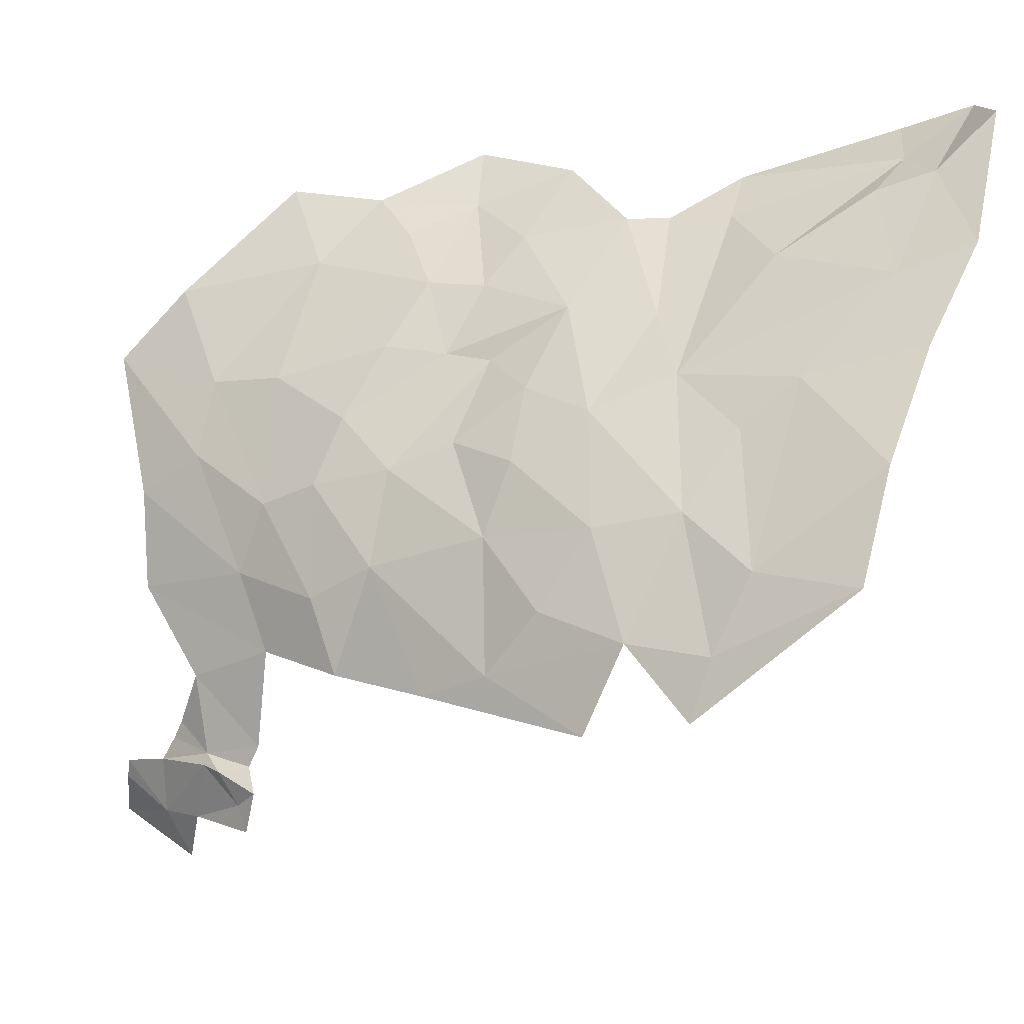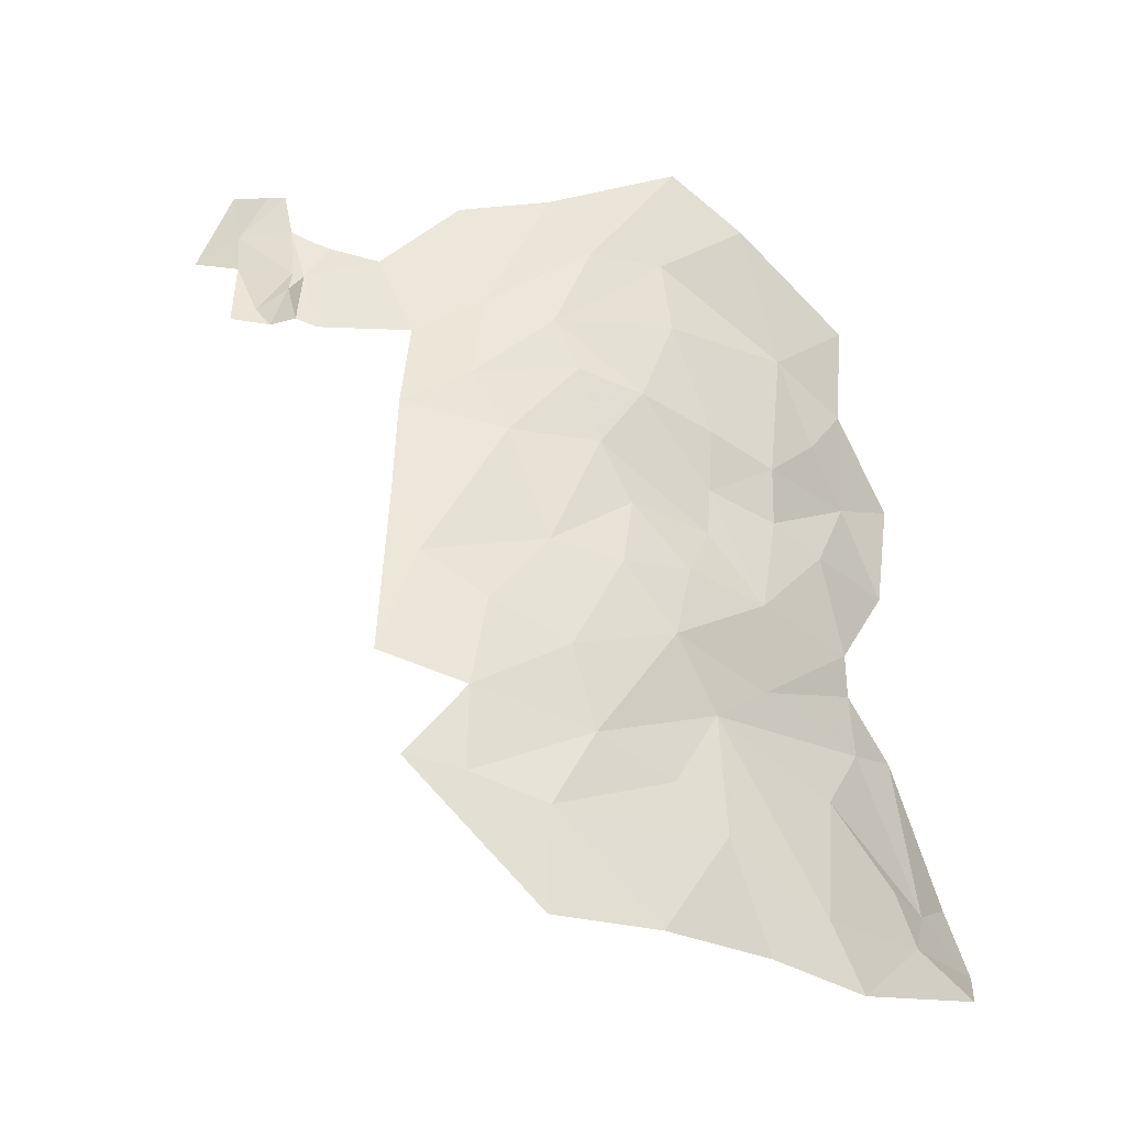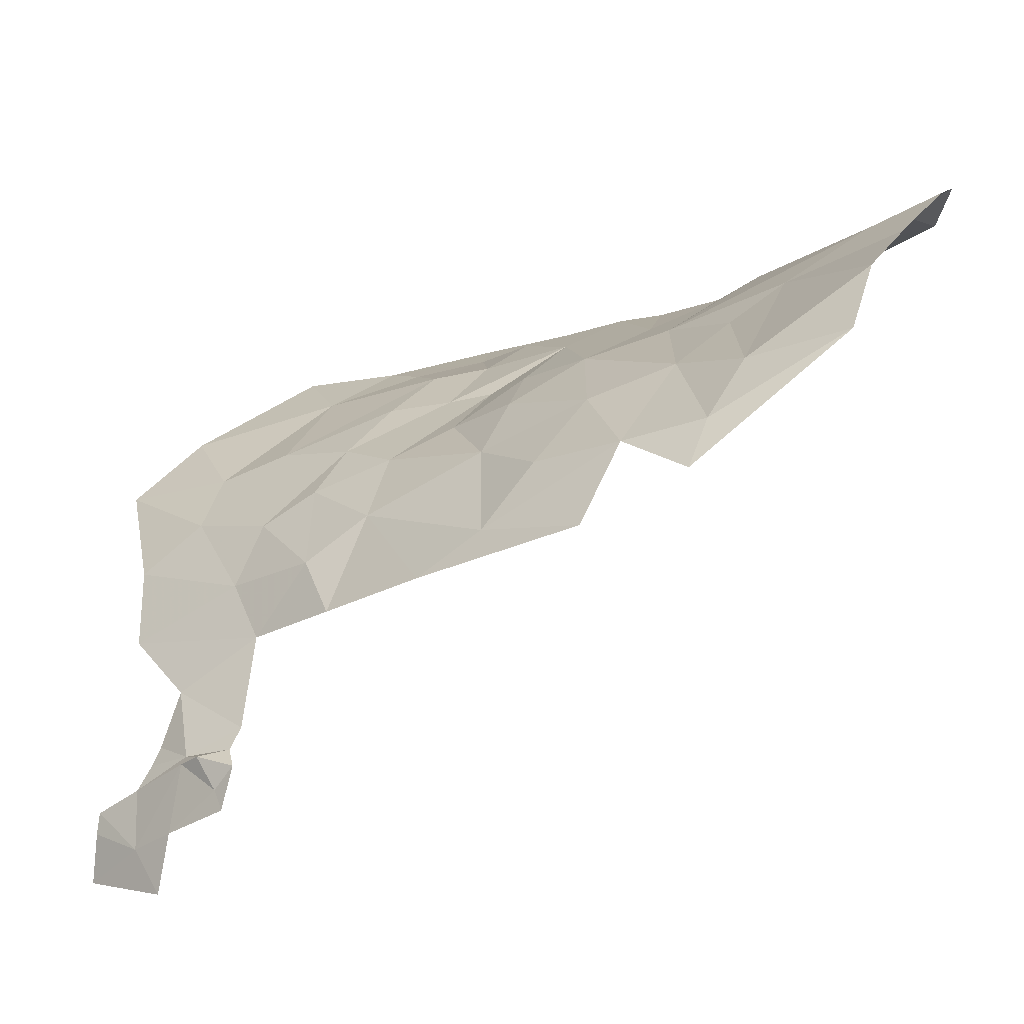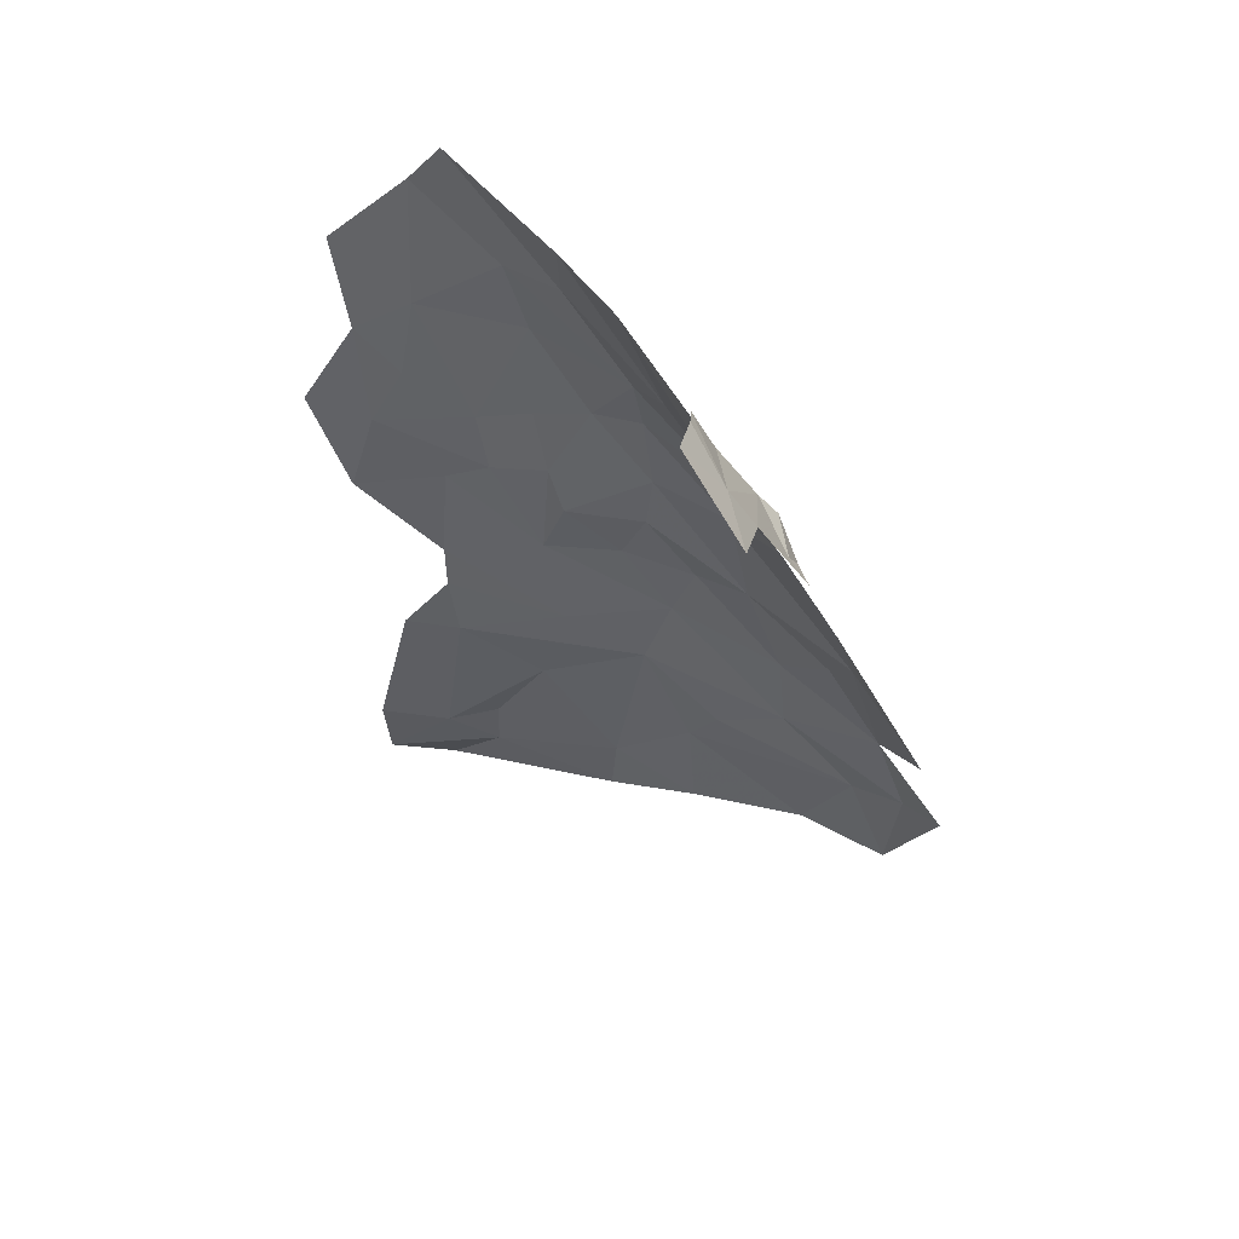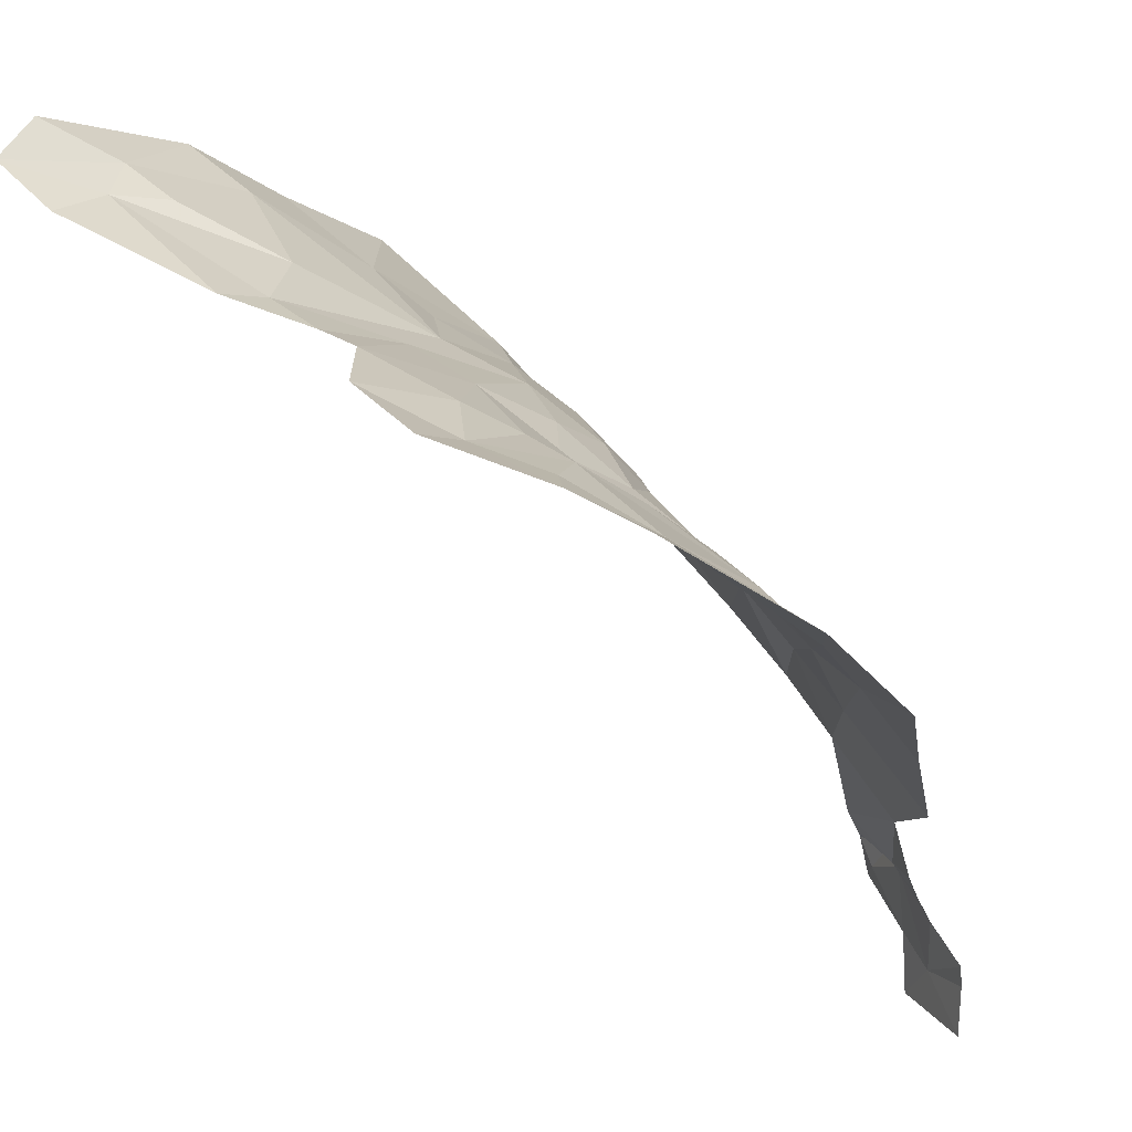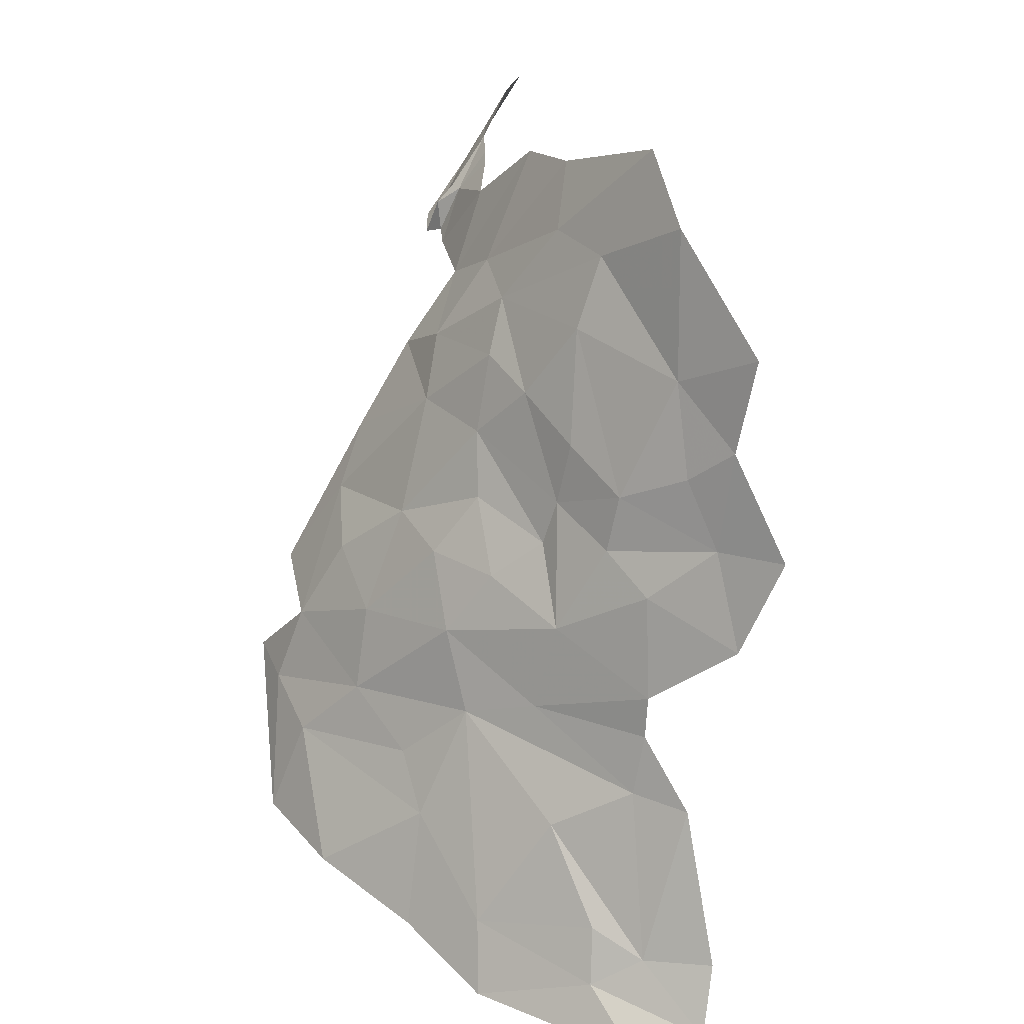
<metadata>
{"format":"obj","ext":"obj","renderer":"f3d","projection":"perspective","resolution":1024,"background":"white","views":[{"elev":24.9,"azim":-80.2,"up":"+Z"},{"elev":-7.9,"azim":-71.0,"up":"+Y"},{"elev":-14.7,"azim":-79.4,"up":"+Z"},{"elev":34.9,"azim":178.8,"up":"+Y"},{"elev":27.9,"azim":126.4,"up":"+Z"},{"elev":24.6,"azim":7.3,"up":"+Y"}]}
</metadata>
<code>
v 2.188 3.624 -0.433
v 2.183 3.528 -0.3572
v 2.342 3.696 -0.2633
v 1.974 3.369 -0.5915
v 2.111 3.602 -0.5642
v 2.011 3.497 -0.665
v 2.302 2.388 0.1438
v 2.492 2.337 0.1936
v 2.387 2.437 0.134
v 2.3 2.476 0.1086
v 2.029 3.626 -0.844
v 1.986 3.552 -0.9068
v 1.996 3.556 -0.816
v 2.031 3.63 -0.8758
v 2.046 3.638 -0.9482
v 2.045 3.426 -0.4933
v 1.955 3.468 -0.7736
v 1.929 3.375 -0.7369
v 1.794 2.91 -0.3896
v 1.774 2.983 -0.492
v 1.715 2.773 -0.3886
v 1.948 3.488 -0.8888
v 1.903 3.406 -0.8333
v 1.941 3.47 -0.7871
v 2.264 3.517 -0.2613
v 1.914 3.438 -0.7811
v 1.92 3.39 -0.7706
v 2.183 3.048 -0.1606
v 2.216 2.932 -0.07699
v 2.206 3.122 -0.1635
v 2.477 3.121 -0.00791
v 2.498 3.286 -0.0158
v 2.425 3.225 -0.0455
v 2.315 3.17 -0.0866
v 2.1 2.433 0.0501
v 2.368 3.026 -0.0206
v 2.296 3.078 -0.0801
v 1.957 3.29 -0.4826
v 2.085 3.395 -0.3885
v 1.982 2.559 -0.07482
v 2.058 2.745 -0.1132
v 1.942 2.639 -0.1463
v 1.967 3.508 -0.9767
v 2.07 3.308 -0.3416
v 2.007 3.525 -0.7497
v 2.003 3.537 -0.778
v 2.141 3.276 -0.2567
v 2.227 3.223 -0.1658
v 2.376 2.863 0.0167
v 2.182 2.789 -0.0675
v 2.373 2.795 0.022
v 2.502 2.447 0.1476
v 2.448 2.688 0.0714
v 1.736 2.599 -0.2706
v 2.229 3.402 -0.2319
v 2.054 3.185 -0.2997
v 2.096 2.978 -0.1657
v 1.88 3.388 -0.8668
v 1.889 3.375 -0.8001
v 1.623 2.668 -0.4573
v 1.669 2.646 -0.3747
v 1.844 2.709 -0.2378
v 2.062 3.084 -0.2501
v 1.915 3.011 -0.3355
v 1.857 2.842 -0.2803
v 1.986 2.982 -0.2404
v 2.018 2.871 -0.1648
v 2.402 3.371 -0.09648
v 1.888 3.238 -0.5755
v 2.584 3.131 0.0448
v 1.948 3.193 -0.416
v 1.797 2.42 -0.1214
v 1.677 2.444 -0.2551
v 2.382 2.304 0.2173
v 2.396 3.6 -0.1575
v 1.803 3.083 -0.5514
v 2.221 2.617 0.02443
v 2.107 2.321 0.1017
v 1.969 2.377 -0.0073
v 1.668 2.824 -0.5189
v 2.357 2.696 0.0371
v 2.528 3.44 -0.0179
v 2.518 2.972 0.0467
f 1 2 3
f 4 5 6
f 7 8 9
f 7 9 10
f 11 12 13
f 14 15 12
f 1 5 16
f 17 18 6
f 19 20 21
f 22 23 24
f 3 2 25
f 26 27 17
f 28 29 30
f 31 32 33
f 31 33 34
f 7 10 35
f 36 31 37
f 4 16 5
f 38 16 4
f 38 39 16
f 36 37 29
f 40 41 42
f 15 43 12
f 39 38 44
f 17 45 46
f 39 44 47
f 48 47 30
f 18 17 27
f 49 50 51
f 2 39 25
f 52 53 9
f 42 54 40
f 48 55 47
f 30 47 56
f 28 57 29
f 58 23 22
f 58 59 23
f 30 29 37
f 13 17 46
f 45 17 6
f 21 60 61
f 21 61 62
f 63 56 64
f 17 24 26
f 64 65 66
f 65 67 66
f 64 66 63
f 41 50 67
f 68 25 55
f 68 55 34
f 19 64 20
f 19 21 65
f 69 38 4
f 19 65 64
f 27 26 59
f 63 28 56
f 40 35 41
f 11 14 12
f 22 12 43
f 22 24 12
f 16 2 1
f 16 39 2
f 31 70 32
f 59 26 23
f 33 32 68
f 69 71 38
f 72 54 73
f 4 6 18
f 50 29 67
f 41 67 62
f 74 8 7
f 37 31 34
f 37 34 30
f 42 62 54
f 40 54 72
f 50 49 29
f 67 29 57
f 25 68 75
f 25 75 3
f 17 13 24
f 64 71 20
f 69 76 71
f 38 71 44
f 34 48 30
f 24 23 26
f 77 35 10
f 77 10 9
f 78 7 35
f 78 35 79
f 80 21 20
f 61 60 73
f 56 28 30
f 56 47 44
f 50 41 81
f 67 65 62
f 41 62 42
f 53 51 81
f 53 81 9
f 32 82 68
f 31 83 70
f 9 81 77
f 52 9 8
f 55 25 39
f 79 40 72
f 12 24 13
f 71 56 44
f 49 83 36
f 81 51 50
f 28 63 57
f 54 61 73
f 71 76 20
f 34 55 48
f 57 63 66
f 29 49 36
f 67 57 66
f 56 71 64
f 62 65 21
f 68 82 75
f 7 78 74
f 81 41 77
f 62 61 54
f 40 79 35
f 41 35 77
f 36 83 31
f 80 20 76
f 68 34 33
f 39 47 55

</code>
